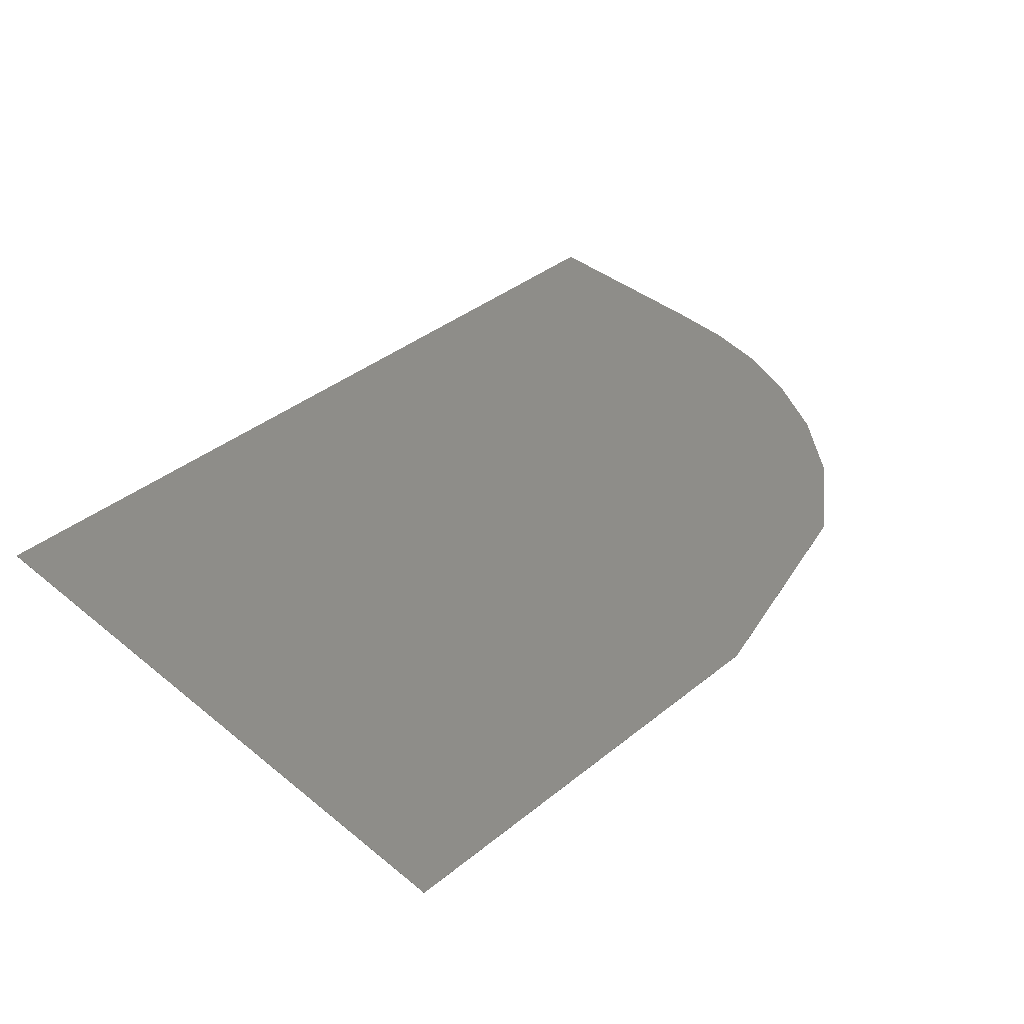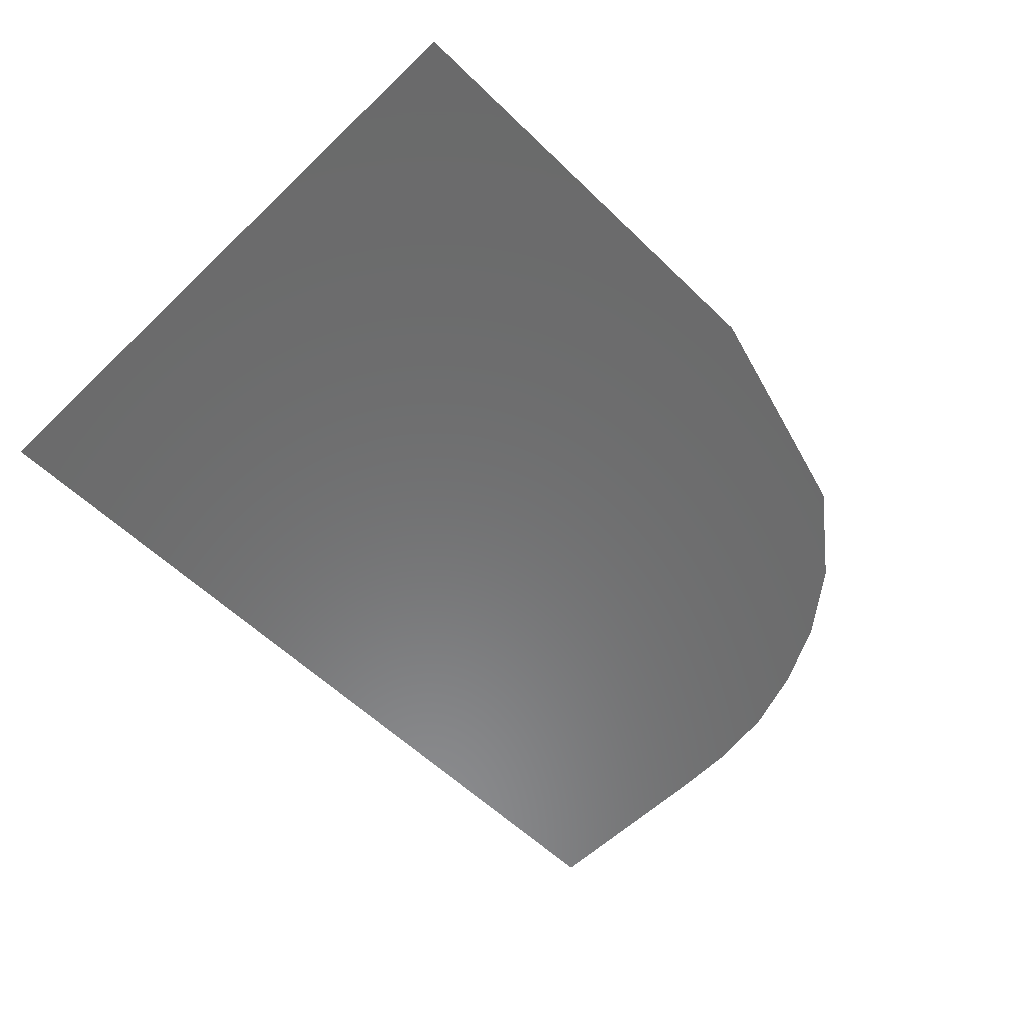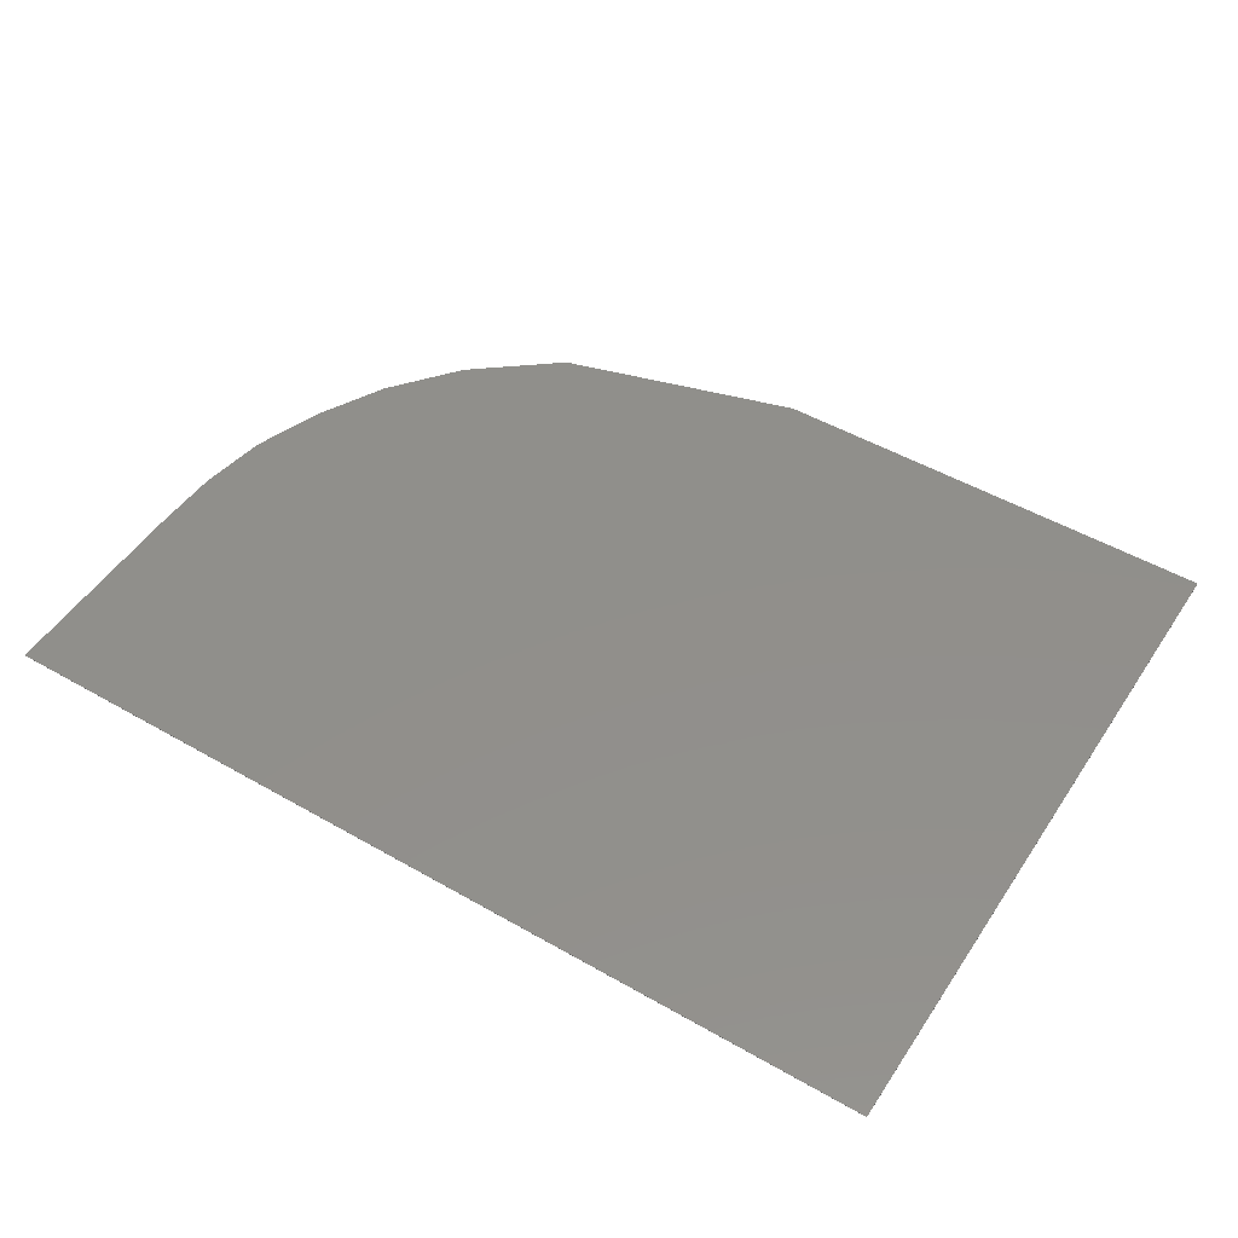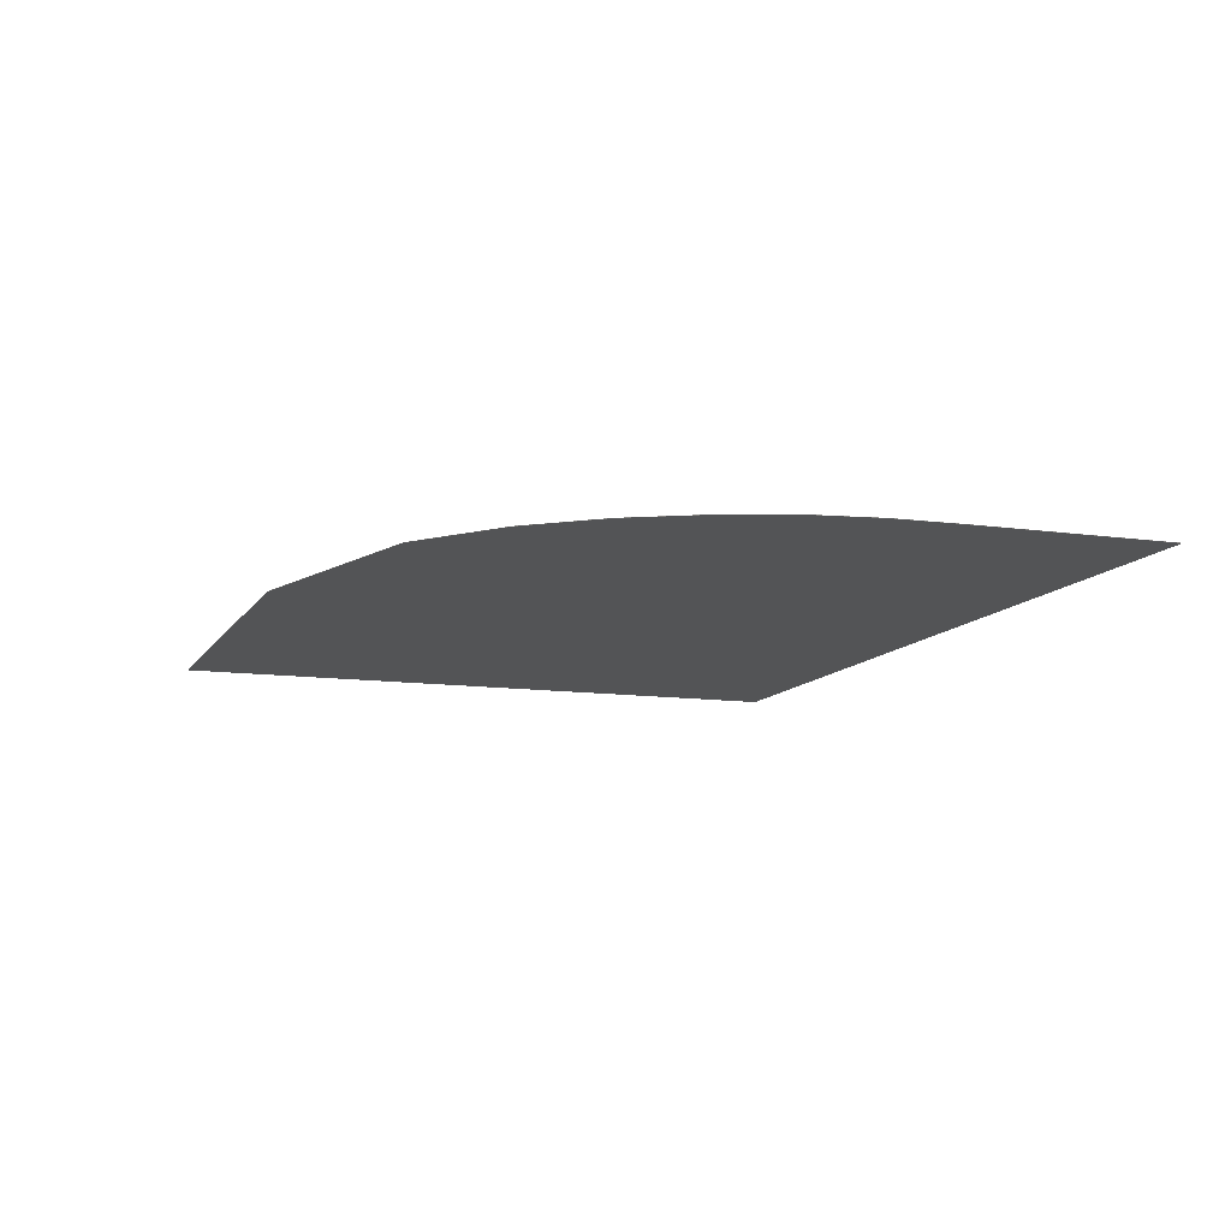
<metadata>
{"format":"stl","ext":"stl","renderer":"f3d","projection":"perspective","resolution":1024,"background":"white","views":[{"elev":39.4,"azim":135.2,"up":"+Z"},{"elev":-57.2,"azim":134.8,"up":"+Z"},{"elev":49.9,"azim":32.3,"up":"+Z"},{"elev":-11.1,"azim":-109.6,"up":"+Z"}]}
</metadata>
<code>
# stl→obj: 242 verts, 480 faces
v 0 0.3 0
v 0.4 0.3 0
v 0 0 0
v 0 0.6 0
v 0.4 0.6 0
v 0 0.9 0
v 0.4 0.9 0
v 0.01 1.2 0
v 0.41 1.2 0
v 0.06 1.5 0
v 0.46 1.5 0
v 0.17 1.8 0
v 0.55 1.8 0
v 0.33 2.1 0
v 0.7 2.1 0
v 0.57 2.4 0
v 0.91 2.4 0
v 0.95 2.7 0
v 1.25 2.7 0
v 2 3 0
v 2.2 3 0
v 0.8 0.3 0
v 0.4 0 0
v 0.8 0.6 0
v 0.8 0.9 0
v 0.81 1.2 0
v 0.85 1.5 0
v 0.93 1.8 0
v 1.06 2.1 0
v 1.26 2.4 0
v 1.56 2.7 0
v 2.4 3 0
v 1.2 0.3 0
v 0.8 0 0
v 1.2 0.6 0
v 1.2 0.9 0
v 1.21 1.2 0
v 1.24 1.5 0
v 1.32 1.8 0
v 1.43 2.1 0
v 1.6 2.4 0
v 1.86 2.7 0
v 2.6 3 0
v 1.6 0.3 0
v 1.2 0 0
v 1.6 0.6 0
v 1.6 0.9 0
v 1.61 1.2 0
v 1.64 1.5 0
v 1.7 1.8 0
v 1.8 2.1 0
v 1.94 2.4 0
v 2.17 2.7 0
v 2.8 3 0
v 2 0.3 0
v 1.6 0 0
v 2 0.6 0
v 2 0.9 0
v 2.01 1.2 0
v 2.03 1.5 0
v 2.08 1.8 0
v 2.16 2.1 0
v 2.29 2.4 0
v 2.47 2.7 0
v 3 3 0
v 2.4 0.3 0
v 2 0 0
v 2.4 0.6 0
v 2.4 0.9 0
v 2.4 1.2 0
v 2.43 1.5 0
v 2.47 1.8 0
v 2.53 2.1 0
v 2.63 2.4 0
v 2.78 2.7 0
v 3.2 3 0
v 2.8 0.3 0
v 2.4 0 0
v 2.8 0.6 0
v 2.8 0.9 0
v 2.8 1.2 0
v 2.82 1.5 0
v 2.85 1.8 0
v 2.9 2.1 0
v 2.97 2.4 0
v 3.08 2.7 0
v 3.4 3 0
v 3.2 0.3 0
v 2.8 0 0
v 3.2 0.6 0
v 3.2 0.9 0
v 3.2 1.2 0
v 3.21 1.5 0
v 3.23 1.8 0
v 3.27 2.1 0
v 3.31 2.4 0
v 3.39 2.7 0
v 3.6 3 0
v 3.6 0.3 0
v 3.2 0 0
v 3.6 0.6 0
v 3.6 0.9 0
v 3.6 1.2 0
v 3.61 1.5 0
v 3.62 1.8 0
v 3.63 2.1 0
v 3.66 2.4 0
v 3.69 2.7 0
v 3.8 3 0
v 4 0.3 0
v 3.6 0 0
v 4 0.6 0
v 4 0.9 0
v 4 1.2 0
v 4 1.5 0
v 4 1.8 0
v 4 2.1 0
v 4 2.4 0
v 4 2.7 0
v 4 3 0
v 4 0 0
v 0 0 -0.001
v 0.4 0.3 -0.001
v 0 0.3 -0.001
v 0.4 0.6 -0.001
v 0 0.6 -0.001
v 0.4 0.9 -0.001
v 0 0.9 -0.001
v 0.41 1.2 -0.001
v 0.01 1.2 -0.001
v 0.46 1.5 -0.001
v 0.06 1.5 -0.001
v 0.55 1.8 -0.001
v 0.17 1.8 -0.001
v 0.7 2.1 -0.001
v 0.33 2.1 -0.001
v 0.91 2.4 -0.001
v 0.57 2.4 -0.001
v 1.25 2.7 -0.001
v 0.95 2.7 -0.001
v 2.2 3 -0.001
v 2 3 -0.001
v 0.4 0 -0.001
v 0.8 0.3 -0.001
v 0.8 0.6 -0.001
v 0.8 0.9 -0.001
v 0.81 1.2 -0.001
v 0.85 1.5 -0.001
v 0.93 1.8 -0.001
v 1.06 2.1 -0.001
v 1.26 2.4 -0.001
v 1.56 2.7 -0.001
v 2.4 3 -0.001
v 0.8 0 -0.001
v 1.2 0.3 -0.001
v 1.2 0.6 -0.001
v 1.2 0.9 -0.001
v 1.21 1.2 -0.001
v 1.24 1.5 -0.001
v 1.32 1.8 -0.001
v 1.43 2.1 -0.001
v 1.6 2.4 -0.001
v 1.86 2.7 -0.001
v 2.6 3 -0.001
v 1.2 0 -0.001
v 1.6 0.3 -0.001
v 1.6 0.6 -0.001
v 1.6 0.9 -0.001
v 1.61 1.2 -0.001
v 1.64 1.5 -0.001
v 1.7 1.8 -0.001
v 1.8 2.1 -0.001
v 1.94 2.4 -0.001
v 2.17 2.7 -0.001
v 2.8 3 -0.001
v 1.6 0 -0.001
v 2 0.3 -0.001
v 2 0.6 -0.001
v 2 0.9 -0.001
v 2.01 1.2 -0.001
v 2.03 1.5 -0.001
v 2.08 1.8 -0.001
v 2.16 2.1 -0.001
v 2.29 2.4 -0.001
v 2.47 2.7 -0.001
v 3 3 -0.001
v 2 0 -0.001
v 2.4 0.3 -0.001
v 2.4 0.6 -0.001
v 2.4 0.9 -0.001
v 2.4 1.2 -0.001
v 2.43 1.5 -0.001
v 2.47 1.8 -0.001
v 2.53 2.1 -0.001
v 2.63 2.4 -0.001
v 2.78 2.7 -0.001
v 3.2 3 -0.001
v 2.4 0 -0.001
v 2.8 0.3 -0.001
v 2.8 0.6 -0.001
v 2.8 0.9 -0.001
v 2.8 1.2 -0.001
v 2.82 1.5 -0.001
v 2.85 1.8 -0.001
v 2.9 2.1 -0.001
v 2.97 2.4 -0.001
v 3.08 2.7 -0.001
v 3.4 3 -0.001
v 2.8 0 -0.001
v 3.2 0.3 -0.001
v 3.2 0.6 -0.001
v 3.2 0.9 -0.001
v 3.2 1.2 -0.001
v 3.21 1.5 -0.001
v 3.23 1.8 -0.001
v 3.27 2.1 -0.001
v 3.31 2.4 -0.001
v 3.39 2.7 -0.001
v 3.6 3 -0.001
v 3.2 0 -0.001
v 3.6 0.3 -0.001
v 3.6 0.6 -0.001
v 3.6 0.9 -0.001
v 3.6 1.2 -0.001
v 3.61 1.5 -0.001
v 3.62 1.8 -0.001
v 3.63 2.1 -0.001
v 3.66 2.4 -0.001
v 3.69 2.7 -0.001
v 3.8 3 -0.001
v 3.6 0 -0.001
v 4 0.3 -0.001
v 4 0.6 -0.001
v 4 0.9 -0.001
v 4 1.2 -0.001
v 4 1.5 -0.001
v 4 1.8 -0.001
v 4 2.1 -0.001
v 4 2.4 -0.001
v 4 2.7 -0.001
v 4 3 -0.001
v 4 0 -0.001
f 1 2 3
f 4 5 1
f 6 7 4
f 8 9 6
f 10 11 8
f 12 13 10
f 14 15 12
f 16 17 14
f 18 19 16
f 20 21 18
f 2 22 23
f 5 24 2
f 7 25 5
f 9 26 7
f 11 27 9
f 13 28 11
f 15 29 13
f 17 30 15
f 19 31 17
f 21 32 19
f 22 33 34
f 24 35 22
f 25 36 24
f 26 37 25
f 27 38 26
f 28 39 27
f 29 40 28
f 30 41 29
f 31 42 30
f 32 43 31
f 33 44 45
f 35 46 33
f 36 47 35
f 37 48 36
f 38 49 37
f 39 50 38
f 40 51 39
f 41 52 40
f 42 53 41
f 43 54 42
f 44 55 56
f 46 57 44
f 47 58 46
f 48 59 47
f 49 60 48
f 50 61 49
f 51 62 50
f 52 63 51
f 53 64 52
f 54 65 53
f 55 66 67
f 57 68 55
f 58 69 57
f 59 70 58
f 60 71 59
f 61 72 60
f 62 73 61
f 63 74 62
f 64 75 63
f 65 76 64
f 66 77 78
f 68 79 66
f 69 80 68
f 70 81 69
f 71 82 70
f 72 83 71
f 73 84 72
f 74 85 73
f 75 86 74
f 76 87 75
f 77 88 89
f 79 90 77
f 80 91 79
f 81 92 80
f 82 93 81
f 83 94 82
f 84 95 83
f 85 96 84
f 86 97 85
f 87 98 86
f 88 99 100
f 90 101 88
f 91 102 90
f 92 103 91
f 93 104 92
f 94 105 93
f 95 106 94
f 96 107 95
f 97 108 96
f 98 109 97
f 99 110 111
f 101 112 99
f 102 113 101
f 103 114 102
f 104 115 103
f 105 116 104
f 106 117 105
f 107 118 106
f 108 119 107
f 109 120 108
f 2 23 3
f 5 2 1
f 7 5 4
f 9 7 6
f 11 9 8
f 13 11 10
f 15 13 12
f 17 15 14
f 19 17 16
f 21 19 18
f 22 34 23
f 24 22 2
f 25 24 5
f 26 25 7
f 27 26 9
f 28 27 11
f 29 28 13
f 30 29 15
f 31 30 17
f 32 31 19
f 33 45 34
f 35 33 22
f 36 35 24
f 37 36 25
f 38 37 26
f 39 38 27
f 40 39 28
f 41 40 29
f 42 41 30
f 43 42 31
f 44 56 45
f 46 44 33
f 47 46 35
f 48 47 36
f 49 48 37
f 50 49 38
f 51 50 39
f 52 51 40
f 53 52 41
f 54 53 42
f 55 67 56
f 57 55 44
f 58 57 46
f 59 58 47
f 60 59 48
f 61 60 49
f 62 61 50
f 63 62 51
f 64 63 52
f 65 64 53
f 66 78 67
f 68 66 55
f 69 68 57
f 70 69 58
f 71 70 59
f 72 71 60
f 73 72 61
f 74 73 62
f 75 74 63
f 76 75 64
f 77 89 78
f 79 77 66
f 80 79 68
f 81 80 69
f 82 81 70
f 83 82 71
f 84 83 72
f 85 84 73
f 86 85 74
f 87 86 75
f 88 100 89
f 90 88 77
f 91 90 79
f 92 91 80
f 93 92 81
f 94 93 82
f 95 94 83
f 96 95 84
f 97 96 85
f 98 97 86
f 99 111 100
f 101 99 88
f 102 101 90
f 103 102 91
f 104 103 92
f 105 104 93
f 106 105 94
f 107 106 95
f 108 107 96
f 109 108 97
f 110 121 111
f 112 110 99
f 113 112 101
f 114 113 102
f 115 114 103
f 116 115 104
f 117 116 105
f 118 117 106
f 119 118 107
f 120 119 108
f 122 123 124
f 124 125 126
f 126 127 128
f 128 129 130
f 130 131 132
f 132 133 134
f 134 135 136
f 136 137 138
f 138 139 140
f 140 141 142
f 143 144 123
f 123 145 125
f 125 146 127
f 127 147 129
f 129 148 131
f 131 149 133
f 133 150 135
f 135 151 137
f 137 152 139
f 139 153 141
f 154 155 144
f 144 156 145
f 145 157 146
f 146 158 147
f 147 159 148
f 148 160 149
f 149 161 150
f 150 162 151
f 151 163 152
f 152 164 153
f 165 166 155
f 155 167 156
f 156 168 157
f 157 169 158
f 158 170 159
f 159 171 160
f 160 172 161
f 161 173 162
f 162 174 163
f 163 175 164
f 176 177 166
f 166 178 167
f 167 179 168
f 168 180 169
f 169 181 170
f 170 182 171
f 171 183 172
f 172 184 173
f 173 185 174
f 174 186 175
f 187 188 177
f 177 189 178
f 178 190 179
f 179 191 180
f 180 192 181
f 181 193 182
f 182 194 183
f 183 195 184
f 184 196 185
f 185 197 186
f 198 199 188
f 188 200 189
f 189 201 190
f 190 202 191
f 191 203 192
f 192 204 193
f 193 205 194
f 194 206 195
f 195 207 196
f 196 208 197
f 209 210 199
f 199 211 200
f 200 212 201
f 201 213 202
f 202 214 203
f 203 215 204
f 204 216 205
f 205 217 206
f 206 218 207
f 207 219 208
f 220 221 210
f 210 222 211
f 211 223 212
f 212 224 213
f 213 225 214
f 214 226 215
f 215 227 216
f 216 228 217
f 217 229 218
f 218 230 219
f 231 232 221
f 221 233 222
f 222 234 223
f 223 235 224
f 224 236 225
f 225 237 226
f 226 238 227
f 227 239 228
f 228 240 229
f 229 241 230
f 122 143 123
f 124 123 125
f 126 125 127
f 128 127 129
f 130 129 131
f 132 131 133
f 134 133 135
f 136 135 137
f 138 137 139
f 140 139 141
f 143 154 144
f 123 144 145
f 125 145 146
f 127 146 147
f 129 147 148
f 131 148 149
f 133 149 150
f 135 150 151
f 137 151 152
f 139 152 153
f 154 165 155
f 144 155 156
f 145 156 157
f 146 157 158
f 147 158 159
f 148 159 160
f 149 160 161
f 150 161 162
f 151 162 163
f 152 163 164
f 165 176 166
f 155 166 167
f 156 167 168
f 157 168 169
f 158 169 170
f 159 170 171
f 160 171 172
f 161 172 173
f 162 173 174
f 163 174 175
f 176 187 177
f 166 177 178
f 167 178 179
f 168 179 180
f 169 180 181
f 170 181 182
f 171 182 183
f 172 183 184
f 173 184 185
f 174 185 186
f 187 198 188
f 177 188 189
f 178 189 190
f 179 190 191
f 180 191 192
f 181 192 193
f 182 193 194
f 183 194 195
f 184 195 196
f 185 196 197
f 198 209 199
f 188 199 200
f 189 200 201
f 190 201 202
f 191 202 203
f 192 203 204
f 193 204 205
f 194 205 206
f 195 206 207
f 196 207 208
f 209 220 210
f 199 210 211
f 200 211 212
f 201 212 213
f 202 213 214
f 203 214 215
f 204 215 216
f 205 216 217
f 206 217 218
f 207 218 219
f 220 231 221
f 210 221 222
f 211 222 223
f 212 223 224
f 213 224 225
f 214 225 226
f 215 226 227
f 216 227 228
f 217 228 229
f 218 229 230
f 231 242 232
f 221 232 233
f 222 233 234
f 223 234 235
f 224 235 236
f 225 236 237
f 226 237 238
f 227 238 239
f 228 239 240
f 229 240 241
f 3 124 1
f 124 3 122
f 1 126 4
f 126 1 124
f 4 128 6
f 128 4 126
f 6 130 8
f 130 6 128
f 8 132 10
f 132 8 130
f 10 134 12
f 134 10 132
f 12 136 14
f 136 12 134
f 14 138 16
f 138 14 136
f 138 18 16
f 18 138 140
f 140 20 18
f 20 140 142
f 142 21 20
f 21 142 141
f 141 32 21
f 32 141 153
f 153 43 32
f 43 153 164
f 164 54 43
f 54 164 175
f 175 65 54
f 65 175 186
f 186 76 65
f 76 186 197
f 197 87 76
f 87 197 208
f 208 98 87
f 98 208 219
f 219 109 98
f 109 219 230
f 230 120 109
f 120 230 241
f 242 110 232
f 110 242 121
f 232 112 233
f 112 232 110
f 233 113 234
f 113 233 112
f 234 114 235
f 114 234 113
f 235 115 236
f 115 235 114
f 236 116 237
f 116 236 115
f 237 117 238
f 117 237 116
f 238 118 239
f 118 238 117
f 239 119 240
f 119 239 118
f 240 120 241
f 120 240 119
f 143 3 23
f 3 143 122
f 154 23 34
f 23 154 143
f 165 34 45
f 34 165 154
f 176 45 56
f 45 176 165
f 187 56 67
f 56 187 176
f 198 67 78
f 67 198 187
f 209 78 89
f 78 209 198
f 220 89 100
f 89 220 209
f 231 100 111
f 100 231 220
f 242 111 121
f 111 242 231

</code>
